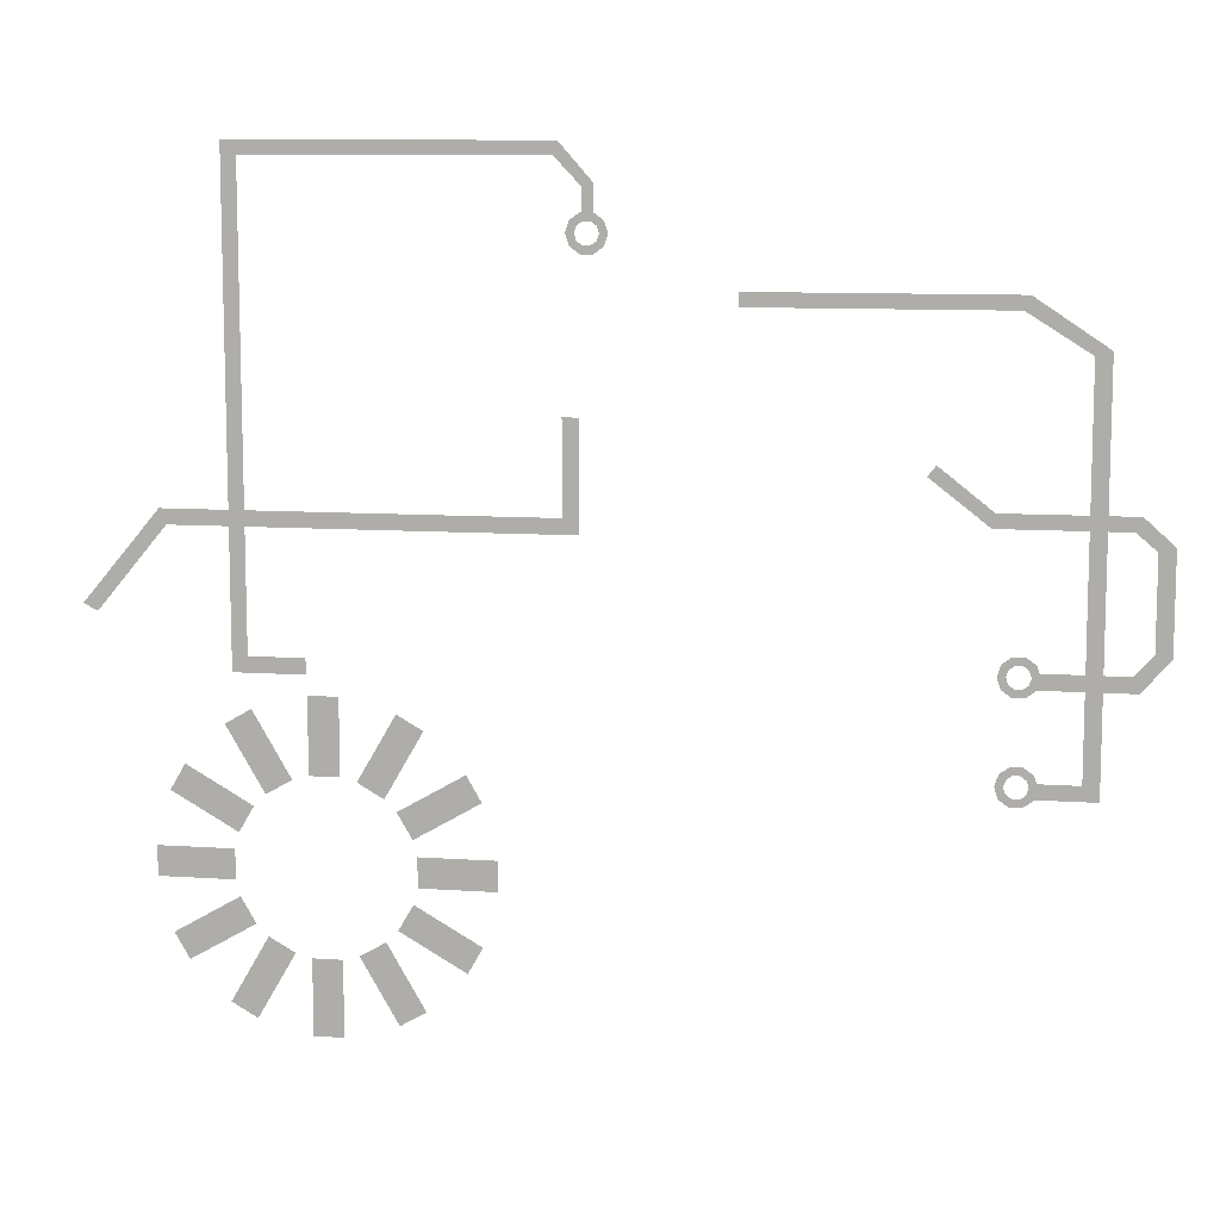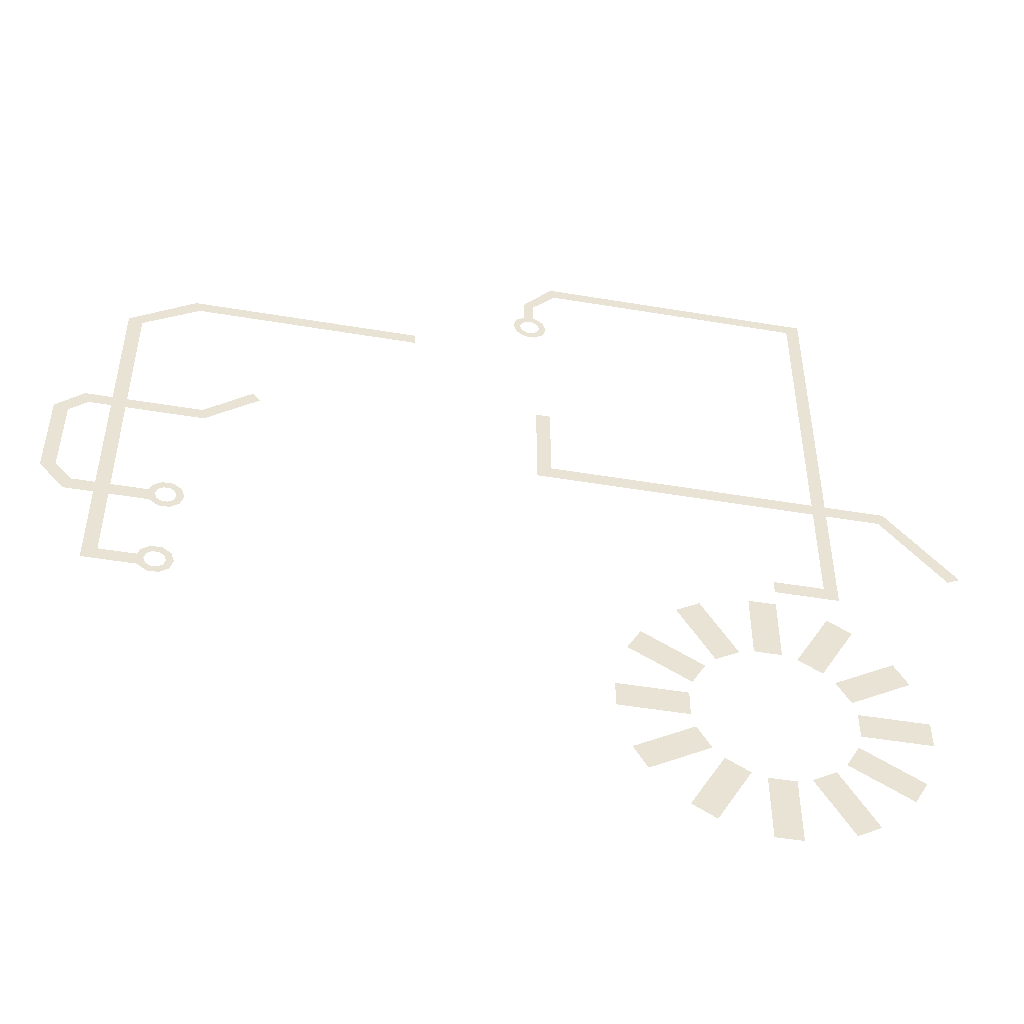
<metadata>
{"format":"obj","ext":"obj","renderer":"f3d","projection":"perspective","resolution":1024,"background":"white","views":[{"elev":10.0,"azim":-169.9,"up":"+Y"},{"elev":-48.9,"azim":-10.6,"up":"+Y"}]}
</metadata>
<code>
g fx_demonoperator_hacking_line
v -0.08625 0.1782 8.071e-05
v -0.08625 0.1682 8.071e-05
v -0.2686 0.1682 8.071e-05
v -0.2728 0.1782 8.071e-05
v -0.3136 0.14 8.071e-05
v -0.3251 0.1434 8.071e-05
v -0.3136 -0.1387 8.07e-05
v -0.3251 -0.1494 8.07e-05
v -0.2813 -0.1387 8.07e-05
v -0.2813 -0.1494 8.07e-05
v -0.2094 0.06104 8.071e-05
v -0.2537 0.03844 8.071e-05
v -0.2154 0.06863 8.071e-05
v -0.2516 0.0283 8.071e-05
v -0.3468 0.03844 8.071e-05
v -0.3423 0.0283 8.071e-05
v -0.3686 0.01902 8.071e-05
v -0.3571 0.01578 8.071e-05
v -0.3686 -0.05325 8.07e-05
v -0.3571 -0.05077 8.071e-05
v -0.3483 -0.07661 8.07e-05
v -0.3437 -0.06542 8.07e-05
v -0.2824 -0.07661 8.07e-05
v -0.2824 -0.06542 8.07e-05
v 0.01806 0.09497 8.071e-05
v 0.02973 0.09497 8.071e-05
v 0.02973 0.02824 8.071e-05
v 0.01806 0.01709 8.071e-05
v 0.3079 0.02824 8.071e-05
v 0.3029 0.01709 8.071e-05
v 0.3637 -0.03865 8.07e-05
v 0.3534 -0.04375 8.07e-05
v 0.01633 0.2258 -8.545e-05
v 0.008211 0.2258 -8.545e-05
v 0.008211 0.2469 -8.545e-05
v 0.01633 0.2447 -8.545e-05
v 0.03226 0.2742 -8.545e-05
v 0.03498 0.2645 -8.545e-05
v 0.2588 0.2742 -8.545e-05
v 0.2478 0.2647 -8.545e-05
v 0.2588 -0.0833 -8.545e-05
v 0.2476 -0.07174 -8.545e-05
v 0.2069 -0.0833 -8.545e-05
v 0.2069 -0.07174 -8.545e-05
v 0.1843 -0.1537 8.507e-05
v 0.1843 -0.0977 8.507e-05
v 0.2063 -0.0977 8.507e-05
v 0.2063 -0.1537 8.507e-05
v 0.218 -0.1568 8.507e-05
v 0.246 -0.1083 8.507e-05
v 0.265 -0.1193 8.507e-05
v 0.2371 -0.1678 8.506e-05
v 0.2457 -0.1764 8.506e-05
v 0.2941 -0.1484 8.507e-05
v 0.3051 -0.1675 8.507e-05
v 0.2567 -0.1954 8.506e-05
v 0.2598 -0.2072 8.506e-05
v 0.3158 -0.2072 8.506e-05
v 0.3158 -0.2292 8.506e-05
v 0.2598 -0.2292 8.506e-05
v 0.2567 -0.2409 8.506e-05
v 0.3051 -0.2689 8.506e-05
v 0.2941 -0.288 8.506e-05
v 0.2457 -0.26 8.506e-05
v 0.2371 -0.2686 8.506e-05
v 0.265 -0.317 8.506e-05
v 0.246 -0.328 8.506e-05
v 0.218 -0.2796 8.506e-05
v 0.2063 -0.2827 8.506e-05
v 0.2063 -0.3387 8.506e-05
v 0.1843 -0.3387 8.506e-05
v 0.1843 -0.2827 8.506e-05
v 0.1725 -0.2796 8.506e-05
v 0.1446 -0.328 8.506e-05
v 0.1255 -0.317 8.506e-05
v 0.1535 -0.2686 8.506e-05
v 0.1449 -0.26 8.506e-05
v 0.09643 -0.288 8.506e-05
v 0.08543 -0.2689 8.506e-05
v 0.1339 -0.2409 8.506e-05
v 0.1307 -0.2292 8.506e-05
v 0.07479 -0.2292 8.506e-05
v 0.07479 -0.2072 8.506e-05
v 0.1307 -0.2072 8.506e-05
v 0.1339 -0.1954 8.506e-05
v 0.08543 -0.1675 8.507e-05
v 0.09643 -0.1484 8.507e-05
v 0.1449 -0.1764 8.506e-05
v 0.1535 -0.1678 8.506e-05
v 0.1255 -0.1193 8.507e-05
v 0.1446 -0.1083 8.507e-05
v 0.1725 -0.1568 8.507e-05
v -0.2853 -0.06856 4.639e-05
v -0.2826 -0.06019 4.639e-05
v -0.2778 -0.06369 4.639e-05
v -0.2794 -0.06856 4.639e-05
v -0.2737 -0.06068 4.639e-05
v -0.2826 -0.07693 4.639e-05
v -0.2755 -0.05502 4.639e-05
v -0.2778 -0.07344 4.639e-05
v -0.2685 -0.06068 4.639e-05
v -0.2755 -0.08211 4.639e-05
v -0.2667 -0.05502 4.639e-05
v -0.2737 -0.07645 4.639e-05
v -0.2644 -0.06369 4.639e-05
v -0.2667 -0.08211 4.639e-05
v -0.2596 -0.06019 4.639e-05
v -0.2685 -0.07645 4.639e-05
v -0.2628 -0.06856 4.639e-05
v -0.2596 -0.07693 4.639e-05
v -0.2569 -0.06856 4.639e-05
v -0.2644 -0.07344 4.639e-05
v -0.2853 -0.1416 4.638e-05
v -0.2826 -0.1332 4.638e-05
v -0.2778 -0.1367 4.638e-05
v -0.2794 -0.1416 4.638e-05
v -0.2737 -0.1337 4.638e-05
v -0.2826 -0.1499 4.638e-05
v -0.2755 -0.128 4.638e-05
v -0.2778 -0.1464 4.638e-05
v -0.2685 -0.1337 4.638e-05
v -0.2755 -0.1551 4.638e-05
v -0.2667 -0.128 4.638e-05
v -0.2737 -0.1495 4.638e-05
v -0.2644 -0.1367 4.638e-05
v -0.2667 -0.1551 4.638e-05
v -0.2596 -0.1332 4.638e-05
v -0.2685 -0.1495 4.638e-05
v -0.2628 -0.1416 4.638e-05
v -0.2596 -0.1499 4.638e-05
v -0.2569 -0.1416 4.638e-05
v -0.2644 -0.1464 4.638e-05
v -0.001165 0.2148 4.64e-05
v 0.001555 0.2231 4.64e-05
v 0.006368 0.2196 4.64e-05
v 0.004785 0.2148 4.64e-05
v 0.01051 0.2227 4.64e-05
v 0.001555 0.2064 4.64e-05
v 0.008676 0.2283 4.64e-05
v 0.006368 0.2099 4.64e-05
v 0.01564 0.2227 4.64e-05
v 0.008676 0.2012 4.64e-05
v 0.01748 0.2283 4.64e-05
v 0.01051 0.2069 4.64e-05
v 0.01979 0.2196 4.64e-05
v 0.01748 0.2012 4.64e-05
v 0.0246 0.2231 4.64e-05
v 0.01564 0.2069 4.64e-05
v 0.02137 0.2148 4.64e-05
v 0.0246 0.2064 4.64e-05
v 0.02732 0.2148 4.64e-05
v 0.01979 0.2099 4.64e-05
g fx_demonoperator_hacking_line_0
f 3 2 1
f 4 3 1
f 5 3 4
f 6 5 4
f 7 5 6
f 8 7 6
f 9 7 8
f 10 9 8
f 13 12 11
f 12 14 11
f 12 15 14
f 15 16 14
f 15 17 16
f 17 18 16
f 17 19 18
f 19 20 18
f 19 21 20
f 21 22 20
f 21 23 22
f 23 24 22
f 27 26 25
f 28 27 25
f 29 27 28
f 30 29 28
f 31 29 30
f 32 31 30
f 35 34 33
f 36 35 33
f 37 35 36
f 38 37 36
f 39 37 38
f 40 39 38
f 41 39 40
f 42 41 40
f 43 41 42
f 44 43 42
f 47 46 45
f 48 47 45
f 51 50 49
f 52 51 49
f 55 54 53
f 56 55 53
f 59 58 57
f 60 59 57
f 63 62 61
f 64 63 61
f 67 66 65
f 68 67 65
f 71 70 69
f 72 71 69
f 75 74 73
f 76 75 73
f 79 78 77
f 80 79 77
f 83 82 81
f 84 83 81
f 87 86 85
f 88 87 85
f 91 90 89
f 92 91 89
f 95 94 93
f 96 95 93
f 95 97 94
f 96 93 98
f 97 99 94
f 100 96 98
f 97 101 99
f 100 98 102
f 101 103 99
f 104 100 102
f 101 105 103
f 104 102 106
f 105 107 103
f 108 104 106
f 105 109 107
f 108 106 110
f 109 111 107
f 112 108 110
f 112 110 111
f 109 112 111
f 115 114 113
f 116 115 113
f 115 117 114
f 116 113 118
f 117 119 114
f 120 116 118
f 117 121 119
f 120 118 122
f 121 123 119
f 124 120 122
f 121 125 123
f 124 122 126
f 125 127 123
f 128 124 126
f 125 129 127
f 128 126 130
f 129 131 127
f 132 128 130
f 132 130 131
f 129 132 131
f 135 134 133
f 136 135 133
f 135 137 134
f 136 133 138
f 137 139 134
f 140 136 138
f 137 141 139
f 140 138 142
f 141 143 139
f 144 140 142
f 141 145 143
f 144 142 146
f 145 147 143
f 148 144 146
f 145 149 147
f 148 146 150
f 149 151 147
f 152 148 150
f 152 150 151
f 149 152 151

</code>
